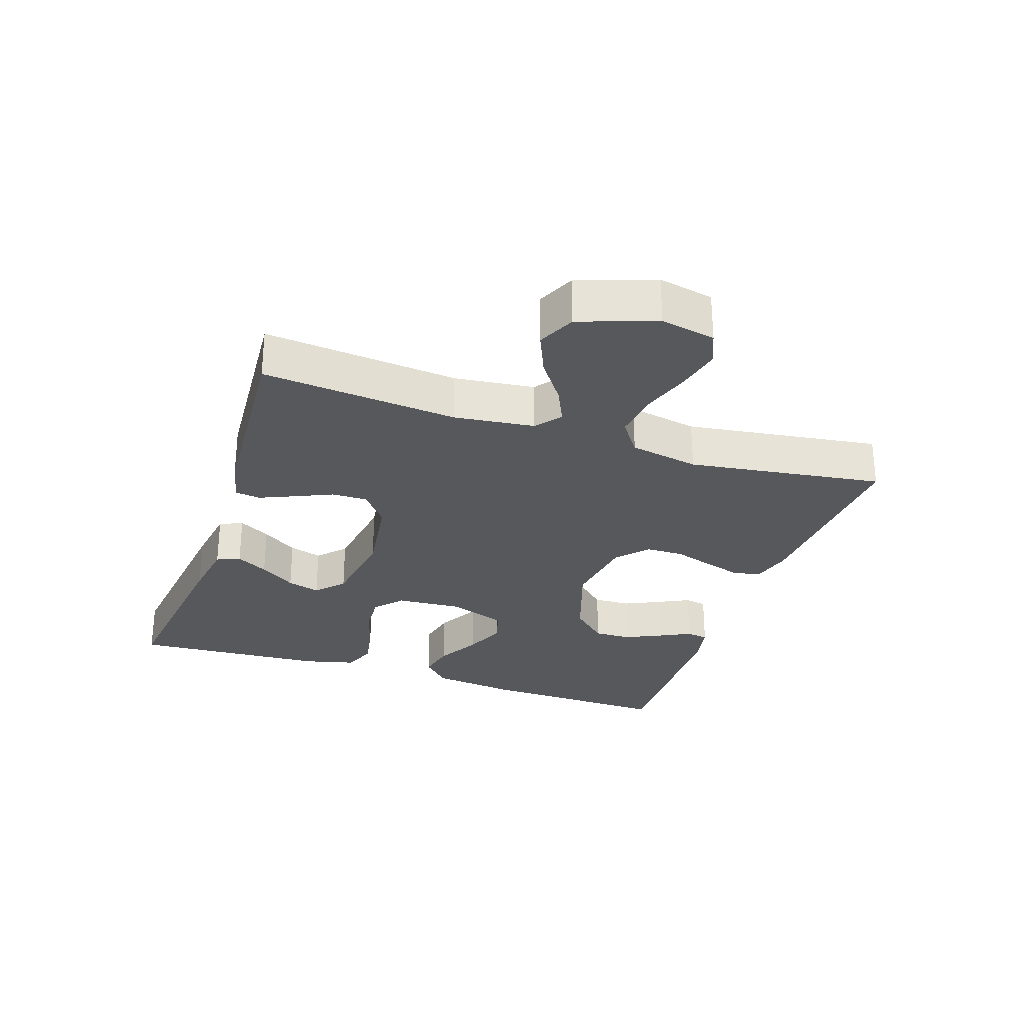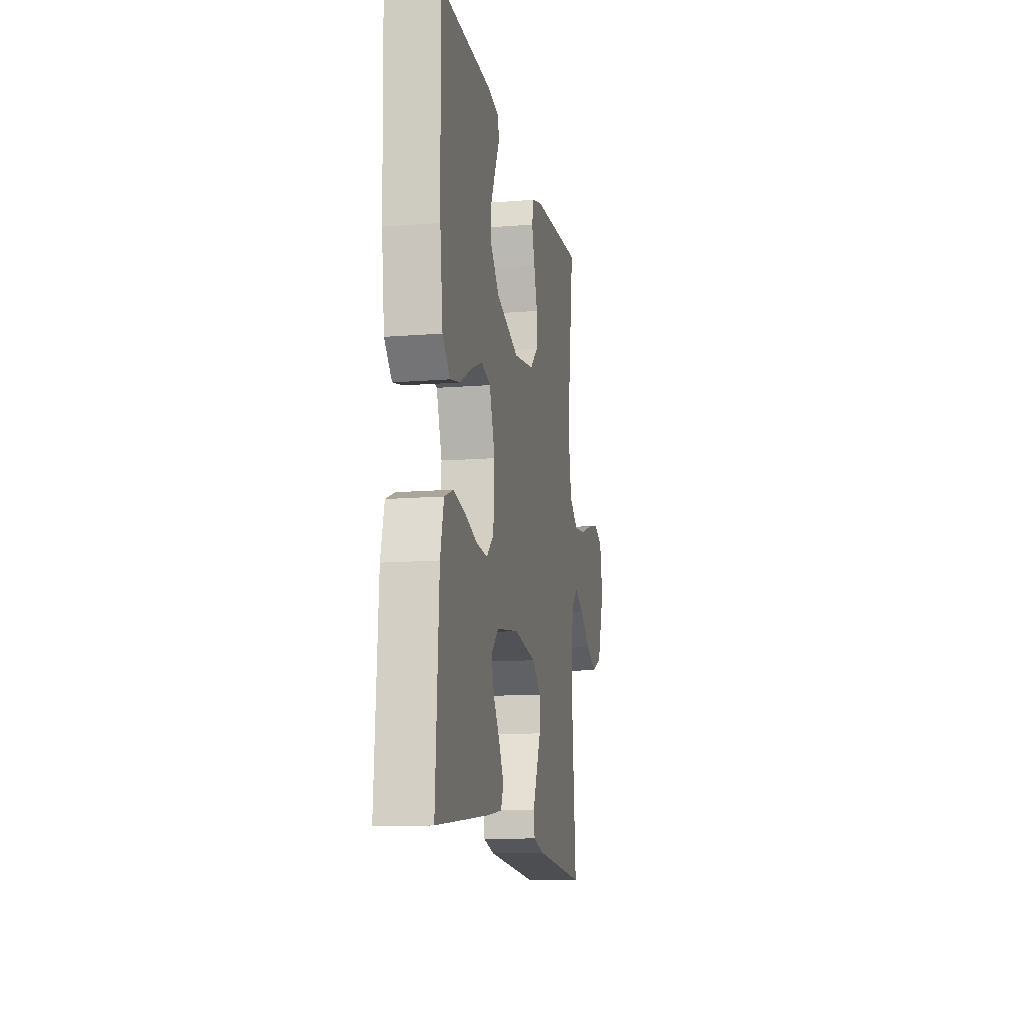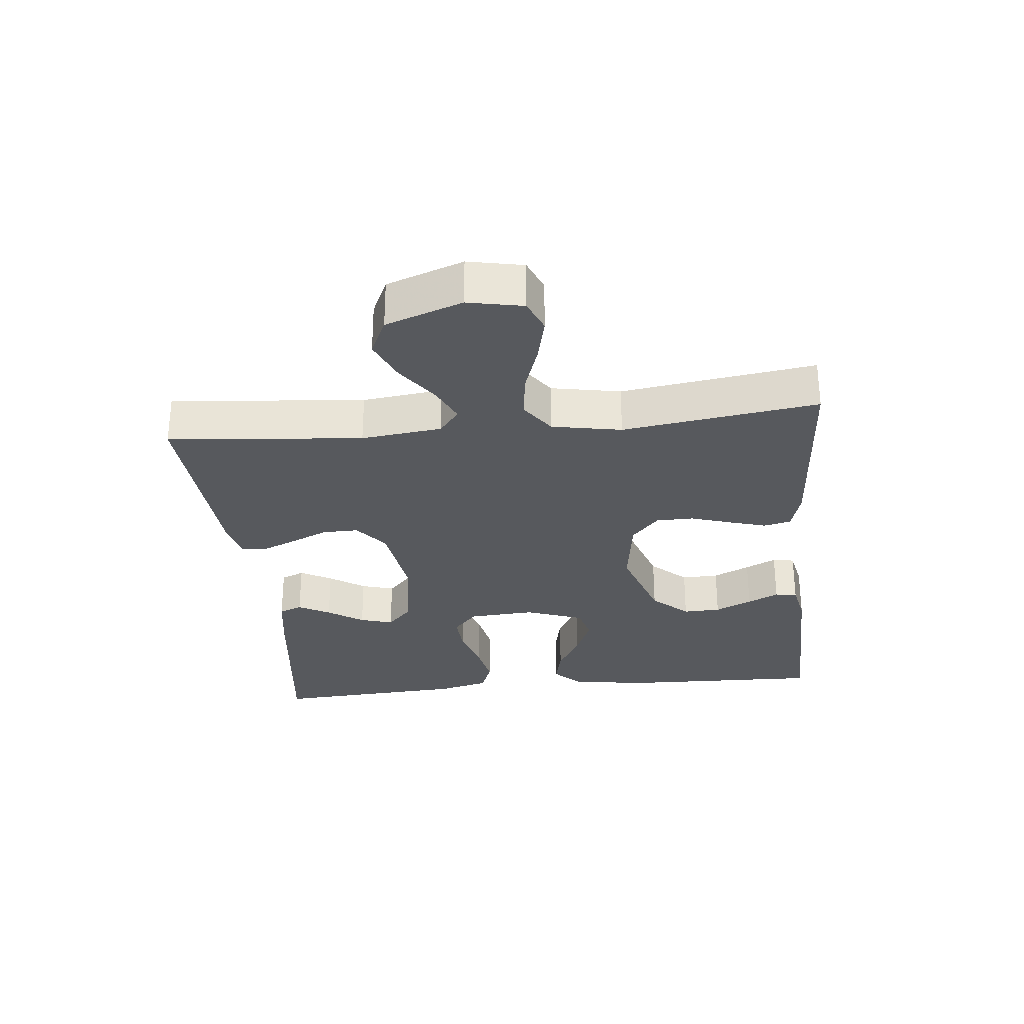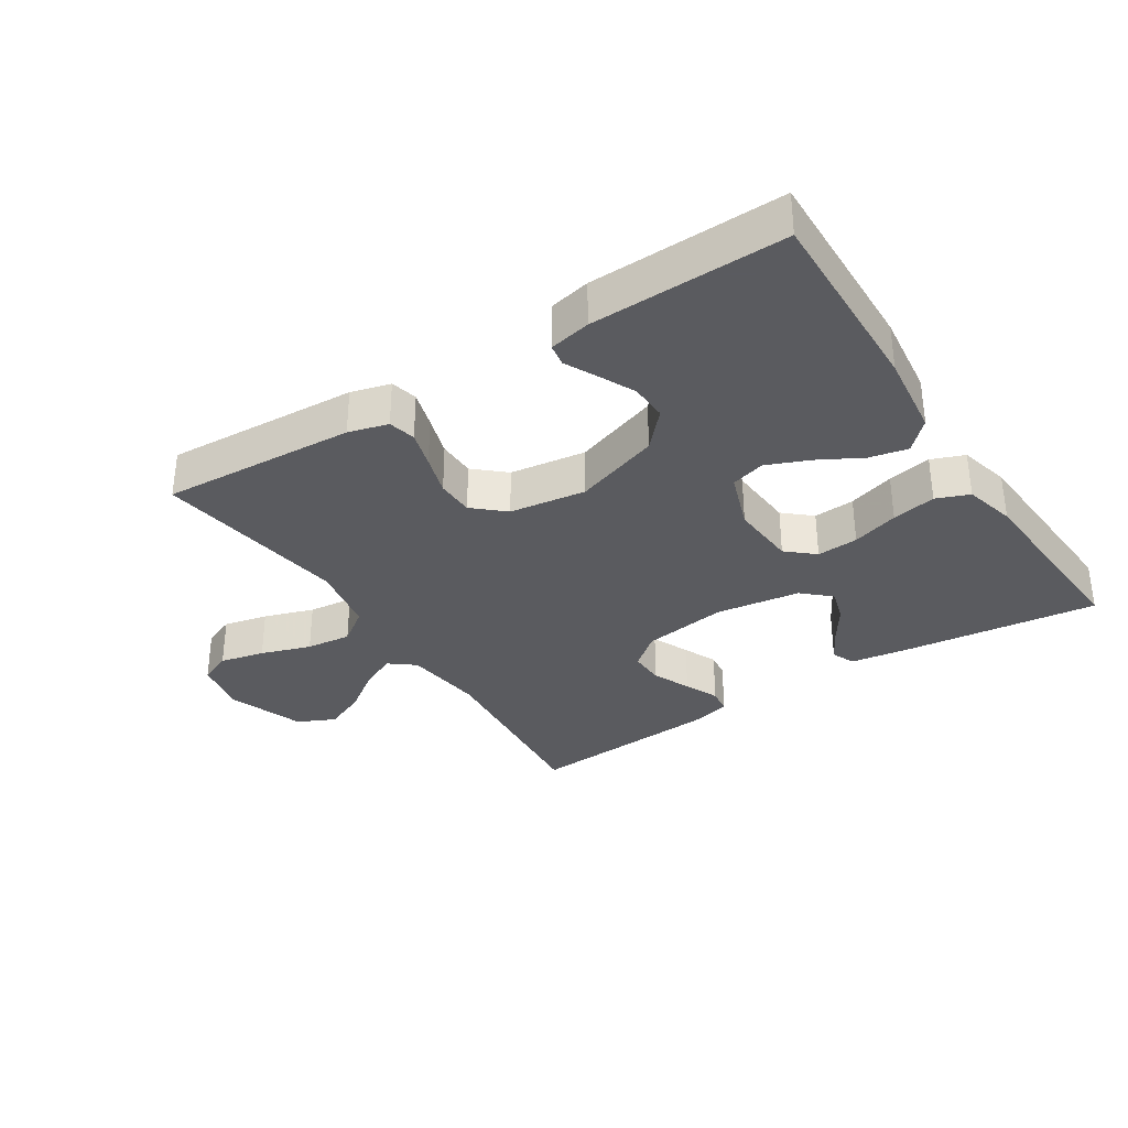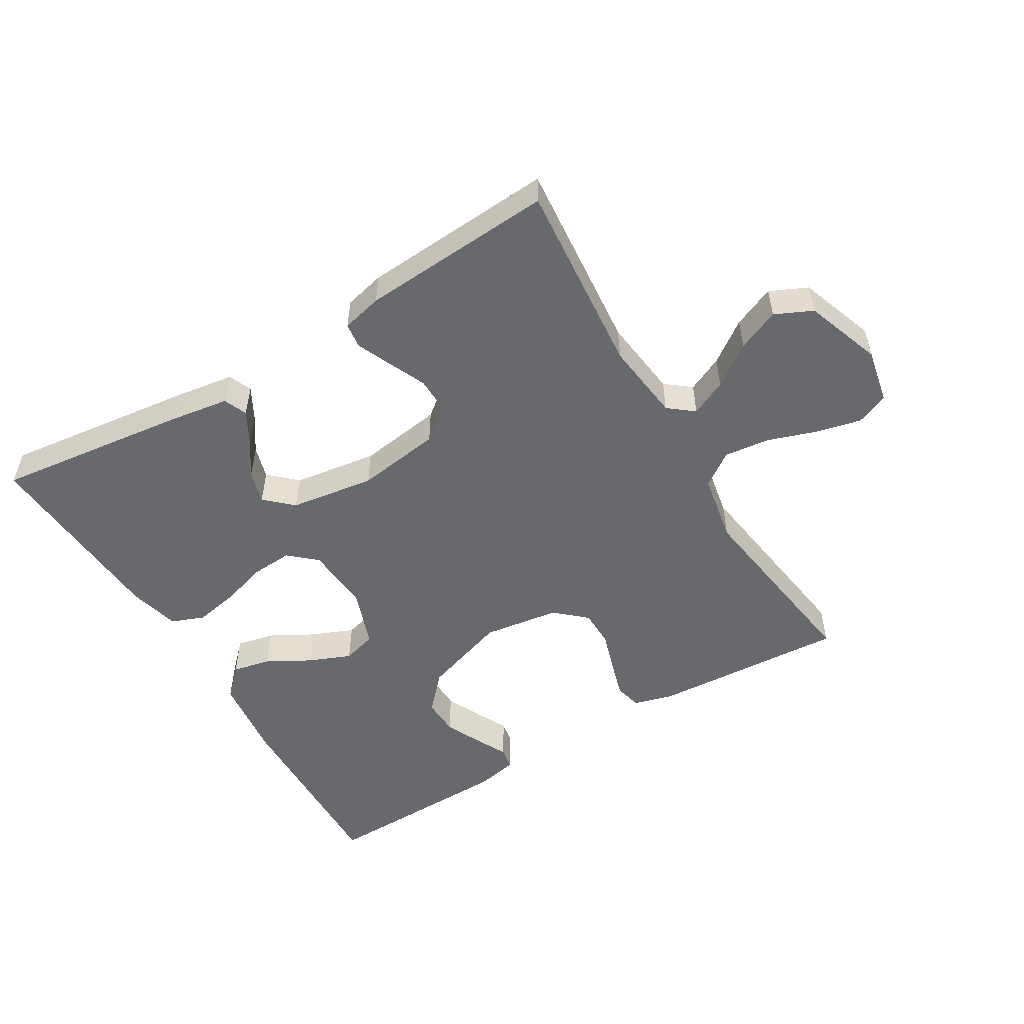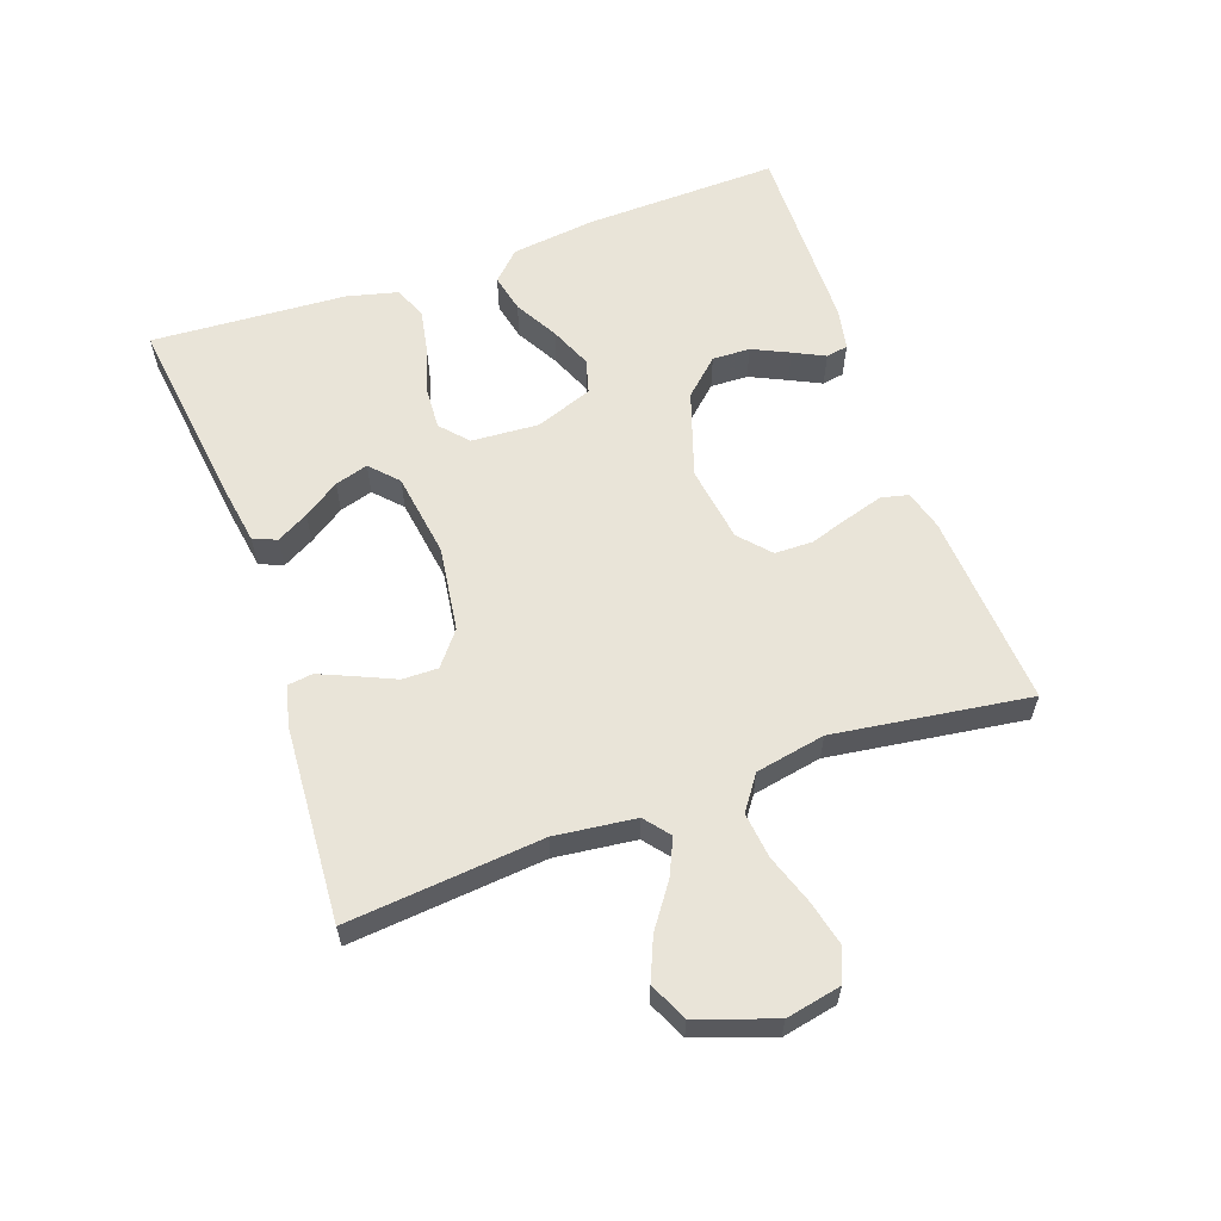
<metadata>
{"format":"obj","ext":"obj","renderer":"f3d","projection":"perspective","resolution":1024,"background":"white","views":[{"elev":-28.5,"azim":-108.6,"up":"+Y"},{"elev":-12.8,"azim":100.5,"up":"+Z"},{"elev":-29.3,"azim":-84.2,"up":"+Y"},{"elev":-33.5,"azim":32.9,"up":"+Y"},{"elev":-52.7,"azim":-149.1,"up":"+Y"},{"elev":59.9,"azim":-109.7,"up":"+Y"}]}
</metadata>
<code>
v -0.5 0.07 -0.5
v -0.473 0.07 -0.2
v -0.488 0.07 -0.076
v -0.527 0.07 -0.045
v -0.583 0.07 -0.071
v -0.647 0.07 -0.117
v -0.712 0.07 -0.145
v -0.77 0.07 -0.118
v -0.812 0.07 0
v -0.795 0.07 0.085
v -0.745 0.07 0.106
v -0.676 0.07 0.09
v -0.599 0.07 0.064
v -0.529 0.07 0.056
v -0.477 0.07 0.093
v -0.457 0.07 0.2
v -0.5 0.07 0.5
v -0.2 0.07 0.481
v -0.139 0.07 0.464
v -0.129 0.07 0.422
v -0.146 0.07 0.365
v -0.166 0.07 0.302
v -0.165 0.07 0.244
v -0.118 0.07 0.202
v 0 0.07 0.185
v 0.132 0.07 0.229
v 0.183 0.07 0.284
v 0.181 0.07 0.342
v 0.154 0.07 0.399
v 0.13 0.07 0.447
v 0.136 0.07 0.481
v 0.2 0.07 0.494
v 0.5 0.07 0.5
v 0.492 0.07 0.2
v 0.476 0.07 0.07
v 0.433 0.07 0.027
v 0.374 0.07 0.04
v 0.307 0.07 0.077
v 0.242 0.07 0.104
v 0.189 0.07 0.089
v 0.157 0.07 0
v 0.164 0.07 -0.103
v 0.206 0.07 -0.14
v 0.27 0.07 -0.136
v 0.342 0.07 -0.114
v 0.41 0.07 -0.101
v 0.461 0.07 -0.121
v 0.481 0.07 -0.2
v 0.5 0.07 -0.5
v 0.2 0.07 -0.463
v 0.109 0.07 -0.449
v 0.094 0.07 -0.413
v 0.121 0.07 -0.364
v 0.158 0.07 -0.309
v 0.173 0.07 -0.258
v 0.131 0.07 -0.219
v 0 0.07 -0.2
v -0.131 0.07 -0.219
v -0.182 0.07 -0.26
v -0.181 0.07 -0.315
v -0.155 0.07 -0.373
v -0.132 0.07 -0.426
v -0.137 0.07 -0.465
v -0.2 0.07 -0.48
v -0.5 0 -0.5
v -0.473 0 -0.2
v -0.488 0 -0.076
v -0.527 0 -0.045
v -0.583 0 -0.071
v -0.647 0 -0.117
v -0.712 0 -0.145
v -0.77 0 -0.118
v -0.812 0 0
v -0.795 0 0.085
v -0.745 0 0.106
v -0.676 0 0.09
v -0.599 0 0.064
v -0.529 0 0.056
v -0.477 0 0.093
v -0.457 0 0.2
v -0.5 0 0.5
v -0.2 0 0.481
v -0.139 0 0.464
v -0.129 0 0.422
v -0.146 0 0.365
v -0.166 0 0.302
v -0.165 0 0.244
v -0.118 0 0.202
v 0 0 0.185
v 0.132 0 0.229
v 0.183 0 0.284
v 0.181 0 0.342
v 0.154 0 0.399
v 0.13 0 0.447
v 0.136 0 0.481
v 0.2 0 0.494
v 0.5 0 0.5
v 0.492 0 0.2
v 0.476 0 0.07
v 0.433 0 0.027
v 0.374 0 0.04
v 0.307 0 0.077
v 0.242 0 0.104
v 0.189 0 0.089
v 0.157 0 0
v 0.164 0 -0.103
v 0.206 0 -0.14
v 0.27 0 -0.136
v 0.342 0 -0.114
v 0.41 0 -0.101
v 0.461 0 -0.121
v 0.481 0 -0.2
v 0.5 0 -0.5
v 0.2 0 -0.463
v 0.109 0 -0.449
v 0.094 0 -0.413
v 0.121 0 -0.364
v 0.158 0 -0.309
v 0.173 0 -0.258
v 0.131 0 -0.219
v 0 0 -0.2
v -0.131 0 -0.219
v -0.182 0 -0.26
v -0.181 0 -0.315
v -0.155 0 -0.373
v -0.132 0 -0.426
v -0.137 0 -0.465
v -0.2 0 -0.48
f 63 64 1 2
f 60 61 62 63
f 60 63 2 3
f 59 60 3 4
f 58 59 4
f 57 58 4
f 56 57 4
f 51 52 53 54
f 49 50 51 54
f 49 54 55
f 48 49 55 56
f 44 45 46 47
f 44 47 48 56
f 35 36 37 38
f 35 38 39
f 34 35 39
f 33 34 39 40
f 29 30 31 32
f 28 29 32 33
f 27 28 33
f 26 27 33 40
f 19 20 21 22
f 17 18 19 22
f 16 17 22 23
f 15 16 23 24
f 10 11 12 13
f 10 13 14
f 9 10 14
f 8 9 14
f 5 6 7 8
f 4 5 8 14
f 43 44 56
f 42 43 56 4
f 41 42 4 14
f 25 26 40 41
f 24 25 41
f 14 15 24 41
f 66 65 128 127
f 127 126 125 124
f 67 66 127 124
f 68 67 124 123
f 68 123 122
f 68 122 121
f 68 121 120
f 118 117 116 115
f 118 115 114 113
f 119 118 113
f 120 119 113 112
f 111 110 109 108
f 120 112 111 108
f 102 101 100 99
f 103 102 99
f 103 99 98
f 104 103 98 97
f 96 95 94 93
f 97 96 93 92
f 97 92 91
f 104 97 91 90
f 86 85 84 83
f 86 83 82 81
f 87 86 81 80
f 88 87 80 79
f 77 76 75 74
f 78 77 74
f 78 74 73
f 78 73 72
f 72 71 70 69
f 78 72 69 68
f 120 108 107
f 68 120 107 106
f 78 68 106 105
f 105 104 90 89
f 105 89 88
f 105 88 79 78
f 1 65 66 2
f 2 66 67 3
f 3 67 68 4
f 4 68 69 5
f 5 69 70 6
f 6 70 71 7
f 7 71 72 8
f 8 72 73 9
f 9 73 74 10
f 10 74 75 11
f 11 75 76 12
f 12 76 77 13
f 13 77 78 14
f 14 78 79 15
f 15 79 80 16
f 16 80 81 17
f 17 81 82 18
f 18 82 83 19
f 19 83 84 20
f 20 84 85 21
f 21 85 86 22
f 22 86 87 23
f 23 87 88 24
f 24 88 89 25
f 25 89 90 26
f 26 90 91 27
f 27 91 92 28
f 28 92 93 29
f 29 93 94 30
f 30 94 95 31
f 31 95 96 32
f 32 96 97 33
f 33 97 98 34
f 34 98 99 35
f 35 99 100 36
f 36 100 101 37
f 37 101 102 38
f 38 102 103 39
f 39 103 104 40
f 40 104 105 41
f 41 105 106 42
f 42 106 107 43
f 43 107 108 44
f 44 108 109 45
f 45 109 110 46
f 46 110 111 47
f 47 111 112 48
f 48 112 113 49
f 49 113 114 50
f 50 114 115 51
f 51 115 116 52
f 52 116 117 53
f 53 117 118 54
f 54 118 119 55
f 55 119 120 56
f 56 120 121 57
f 57 121 122 58
f 58 122 123 59
f 59 123 124 60
f 60 124 125 61
f 61 125 126 62
f 62 126 127 63
f 63 127 128 64
f 64 128 65 1

</code>
